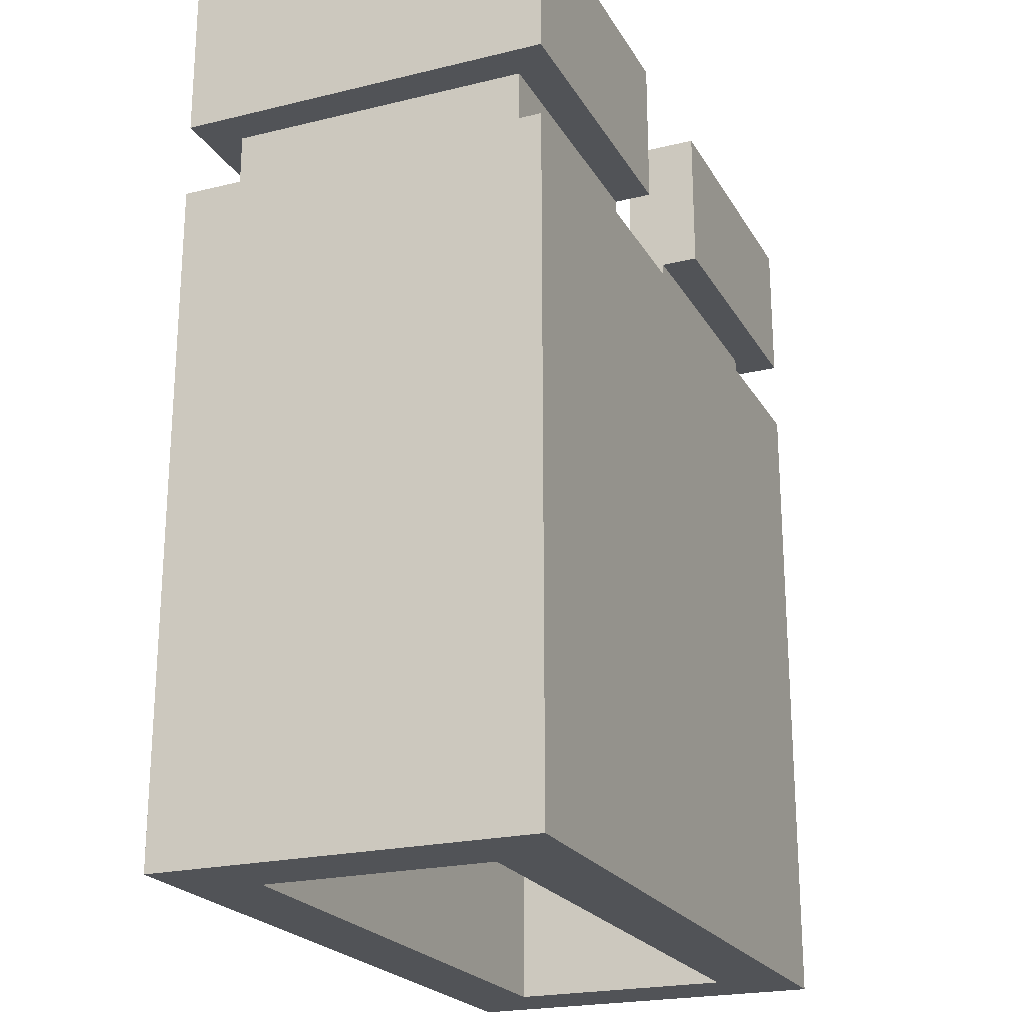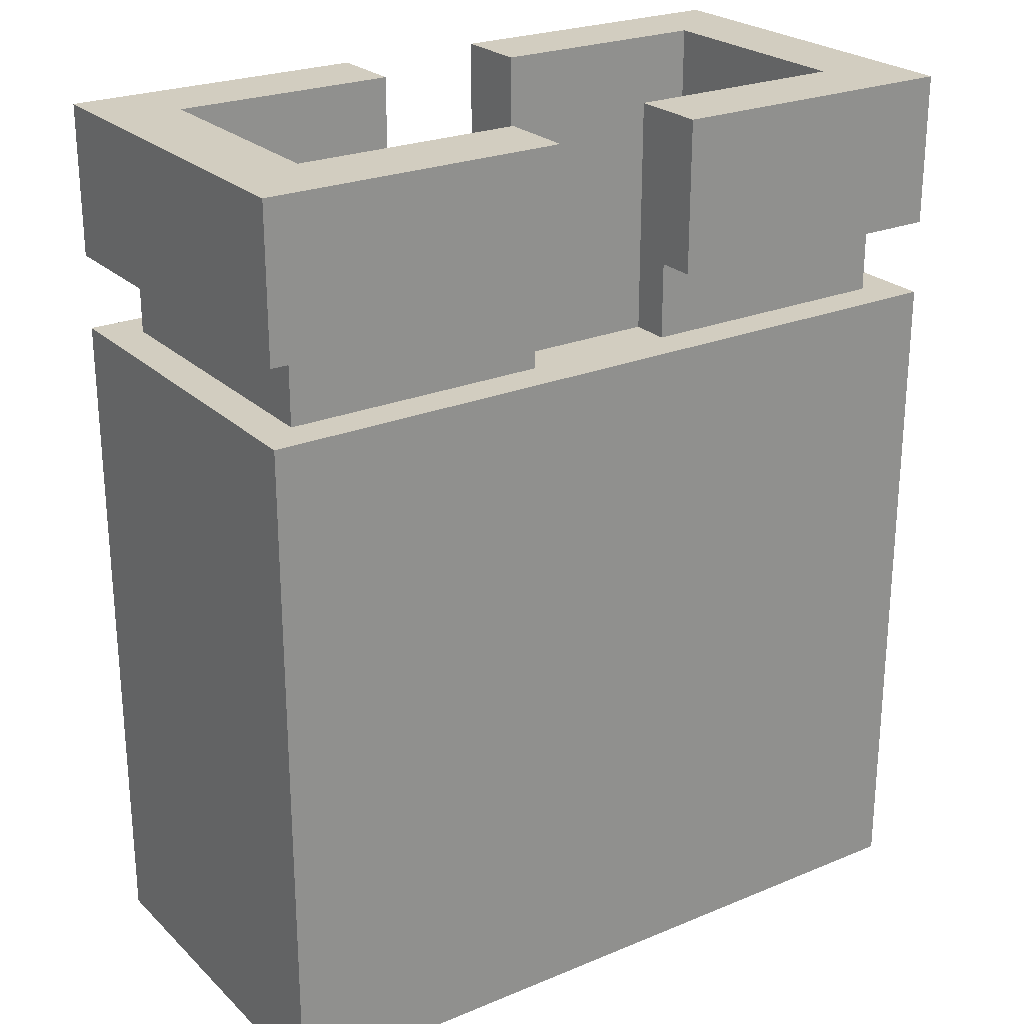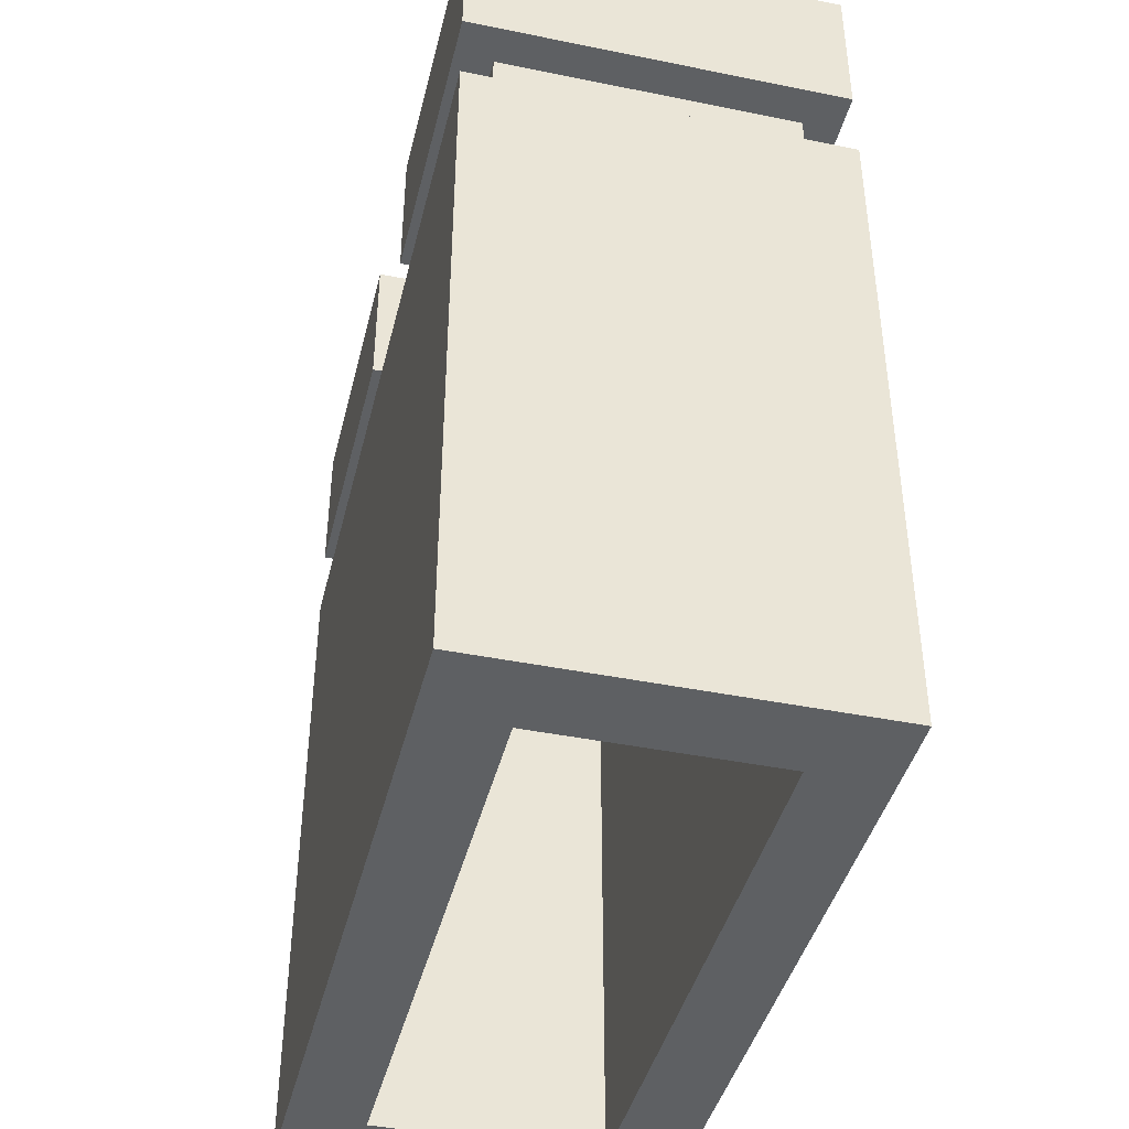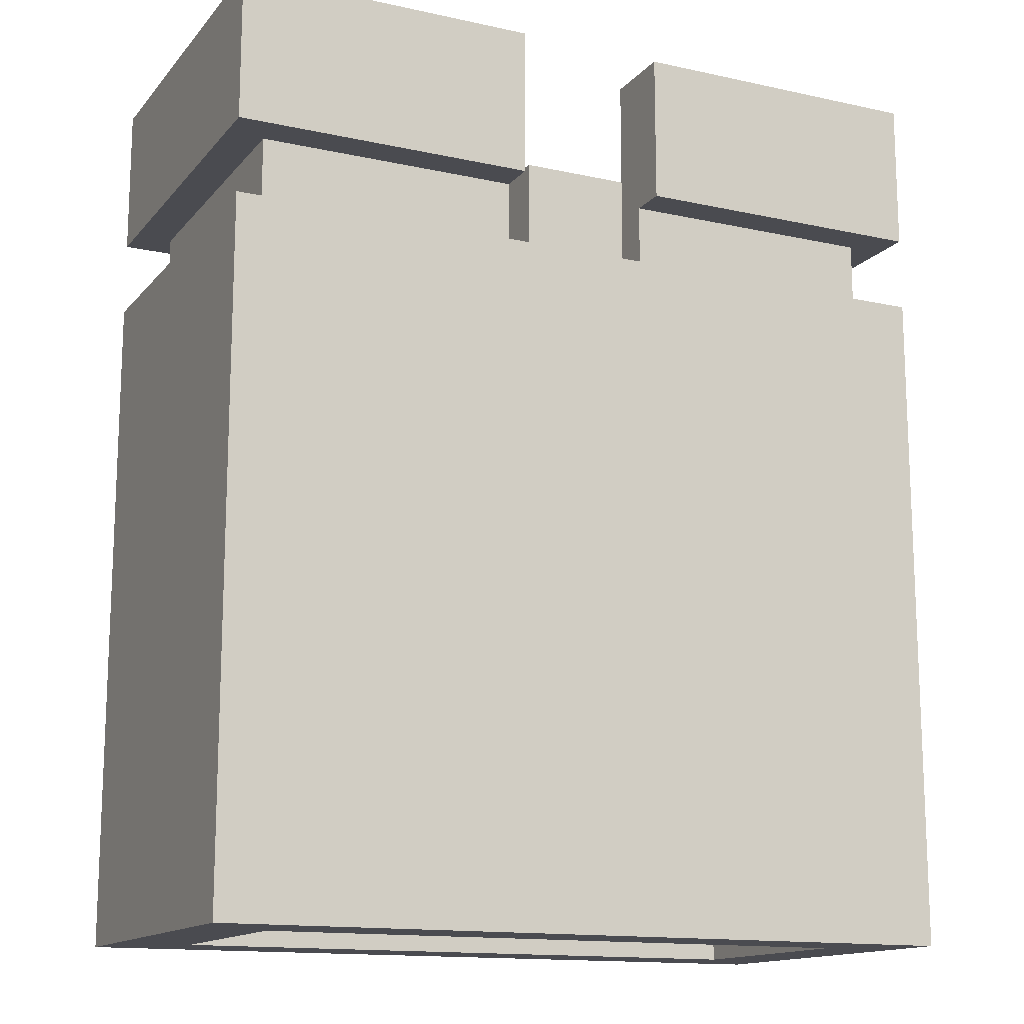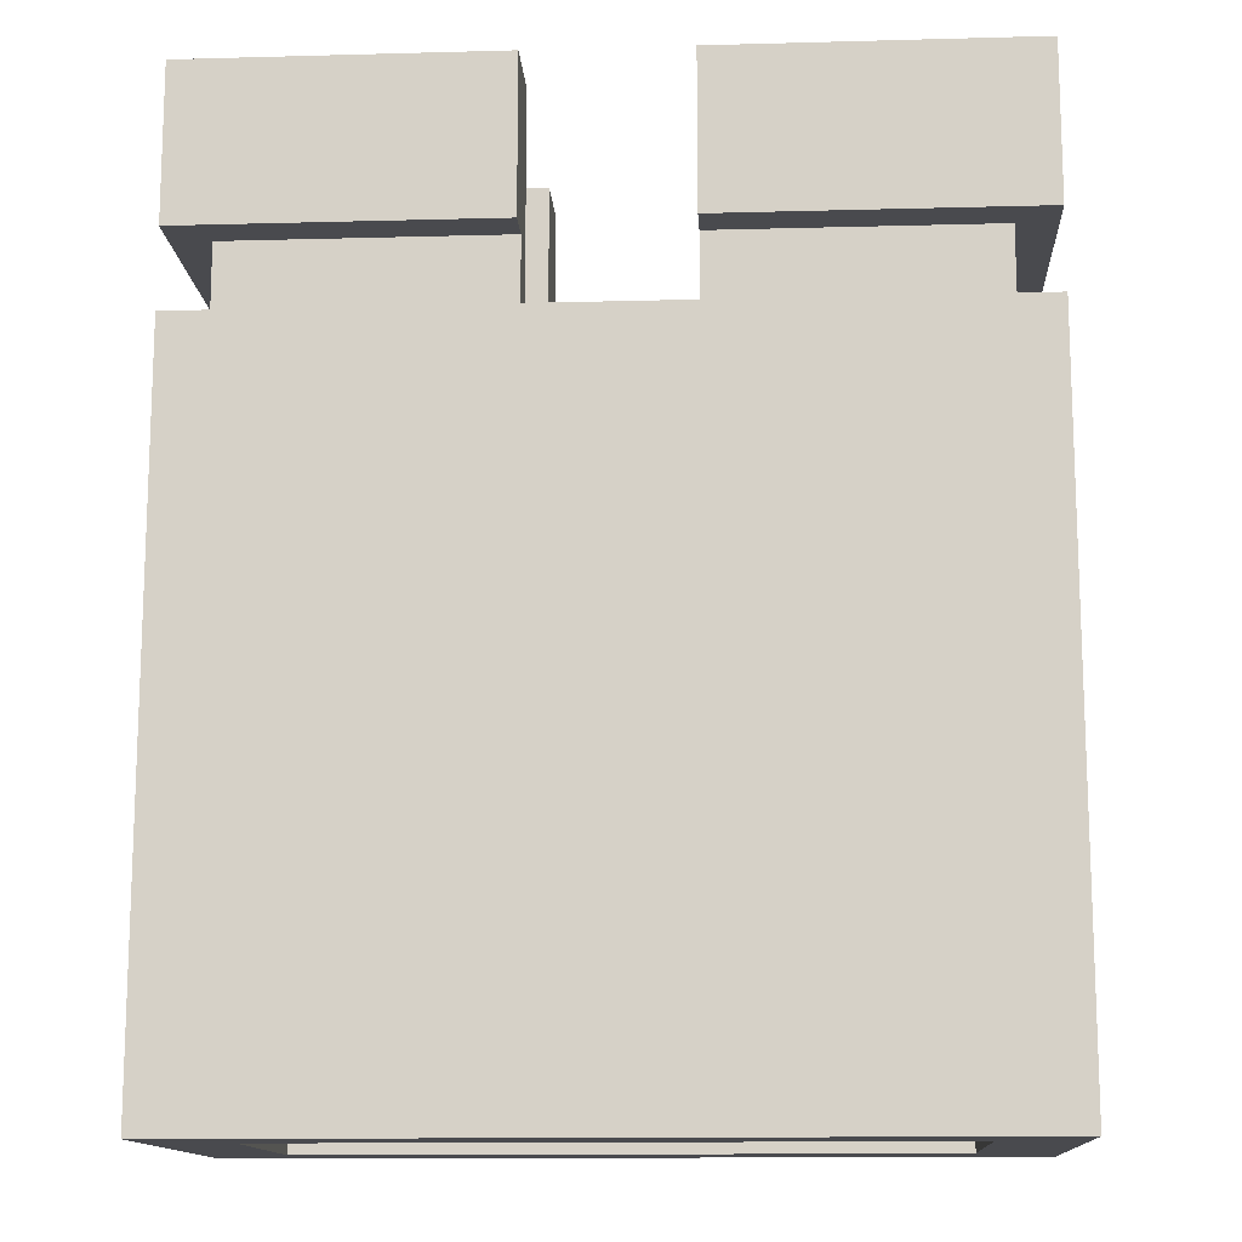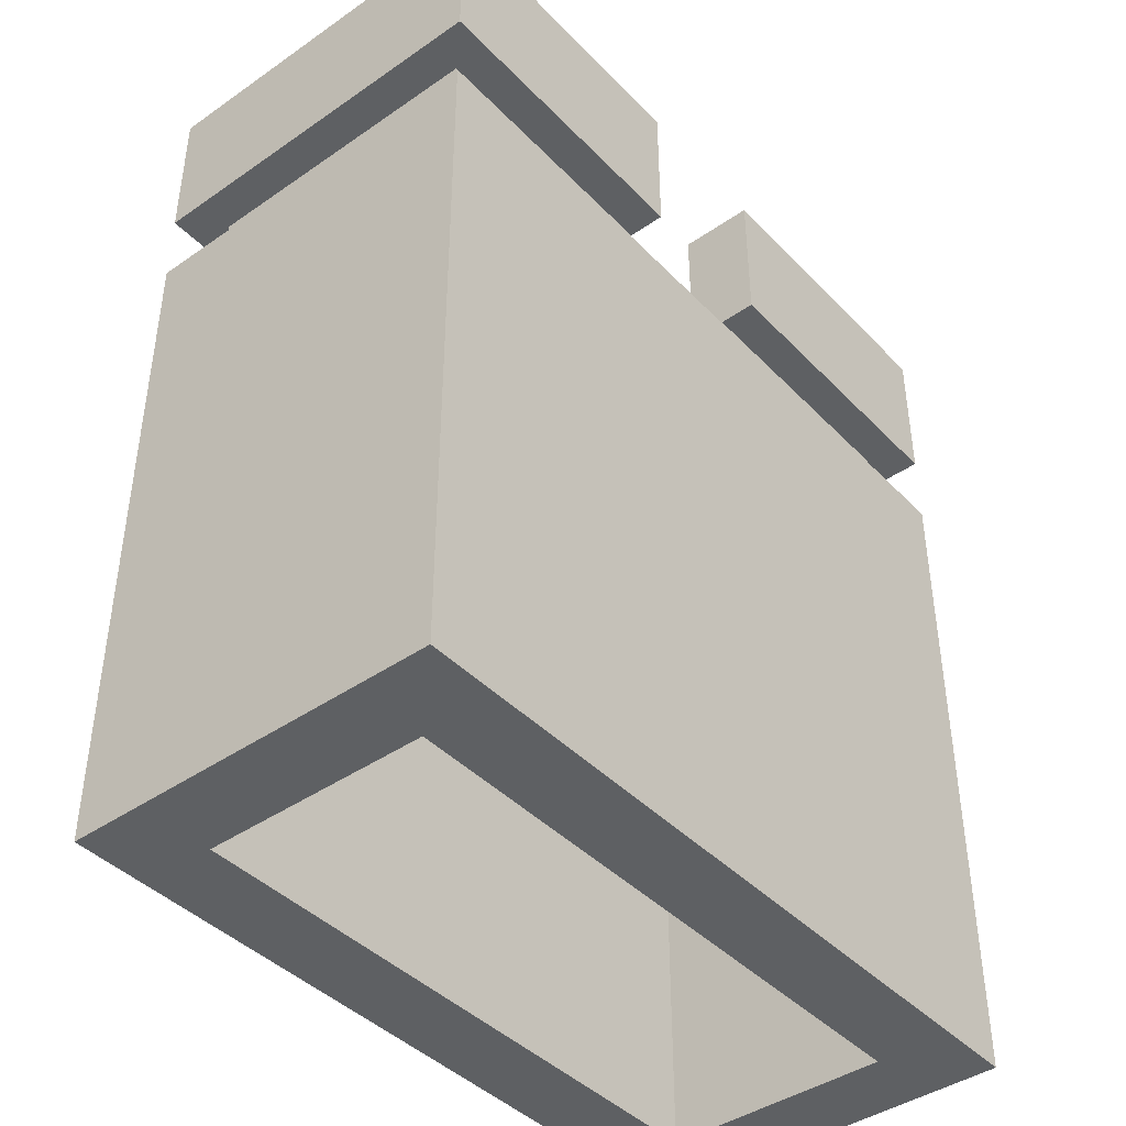
<metadata>
{"format":"obj","ext":"obj","renderer":"f3d","projection":"perspective","resolution":1024,"background":"white","views":[{"elev":-22.2,"azim":-67.1,"up":"+Y"},{"elev":24.5,"azim":145.9,"up":"+Y"},{"elev":-42.1,"azim":-103.7,"up":"+Y"},{"elev":-14.4,"azim":-25.5,"up":"+Y"},{"elev":-13.4,"azim":3.5,"up":"+Y"},{"elev":-42.3,"azim":129.6,"up":"+Y"}]}
</metadata>
<code>
v 0.3 0.6 0.2
v 0.3 0.45 0.2
v 0.3 0.45 0.225
v 0.3 0.5 0.225
v 0.3 0.5 0.25
v 0.3 0.6 0.25
v 0.2 0.45 0.2
v 0.2 0.6 0.2
v 0.2 0.6 0.25
v 0.2 0.5 0.25
v 0.2 0.5 0.225
v 0.2 0.45 0.225
v 0.2 0.6 0.05
v 0.2 0.45 0.05
v 0.2 0.45 0.025
v 0.2 0.5 0.025
v 0.2 0.5 0
v 0.2 0.6 0
v 0.3 0.45 0.05
v 0.3 0.6 0.05
v 0.3 0.6 0
v 0.3 0.5 0
v 0.3 0.5 0.025
v 0.3 0.45 0.025
v 0.3 0.6 0.05
v 0.3 0.45 0.05
v 0.2 0.45 0.05
v 0.2 0.6 0.05
v 0.05 0.6 0.05
v 0.05 0 0.05
v 0.45 0 0.05
v 0.45 0.6 0.05
v 0.2 0.6 0
v 0.2 0.5 0
v 0 0.5 0
v 0 0.6 0
v 0.2 0.5 0.025
v 0.2 0.45 0.025
v 0.025 0.45 0.025
v 0.025 0.5 0.025
v 0.2 0.6 0.05
v 0.2 0.6 0
v 0 0.6 0
v 0 0.6 0.25
v 0.2 0.6 0.25
v 0.2 0.6 0.2
v 0.05 0.6 0.2
v 0.05 0.6 0.05
v 0.2 0.5 0.25
v 0.2 0.6 0.25
v 0 0.6 0.25
v 0 0.5 0.25
v 0.3 0.6 0.25
v 0.3 0.5 0.25
v 0.5 0.5 0.25
v 0.5 0.6 0.25
v 0.2 0.5 0
v 0.2 0.5 0.025
v 0.025 0.5 0.025
v 0.025 0.5 0.225
v 0.2 0.5 0.225
v 0.2 0.5 0.25
v 0 0.5 0.25
v 0 0.5 0
v 0.3 0.5 0.025
v 0.3 0.5 0
v 0.5 0.5 0
v 0.5 0.5 0.25
v 0.3 0.5 0.25
v 0.3 0.5 0.225
v 0.475 0.5 0.225
v 0.475 0.5 0.025
v 0.3 0.45 0.025
v 0.475 0.45 0.025
v 0.475 0.45 0.225
v 0.3 0.45 0.225
v 0.3 0.45 0.2
v 0.2 0.45 0.2
v 0.2 0.45 0.225
v 0.025 0.45 0.225
v 0.025 0.45 0.025
v 0.2 0.45 0.025
v 0.2 0.45 0.05
v 0.3 0.45 0.05
v 0.5 0.45 0
v 0 0.45 0
v 0 0.45 0.25
v 0.5 0.45 0.25
v 0.2 0.45 0.225
v 0.2 0.5 0.225
v 0.025 0.5 0.225
v 0.025 0.45 0.225
v 0.3 0.5 0.225
v 0.3 0.45 0.225
v 0.475 0.45 0.225
v 0.475 0.5 0.225
v 0.025 0.5 0.025
v 0.025 0.45 0.025
v 0.025 0.45 0.225
v 0.025 0.5 0.225
v 0 0.5 0
v 0 0.5 0.25
v 0 0.6 0.25
v 0 0.6 0
v 0 0.45 0.25
v 0 0.45 0
v 0 0 0
v 0 0 0.25
v 0.3 0.45 0.025
v 0.3 0.5 0.025
v 0.475 0.5 0.025
v 0.475 0.45 0.025
v 0.3 0.5 0
v 0.3 0.6 0
v 0.5 0.6 0
v 0.5 0.5 0
v 0 0.45 0
v 0.5 0.45 0
v 0.5 0 0
v 0 0 0
v 0.475 0.45 0.025
v 0.475 0.5 0.025
v 0.475 0.5 0.225
v 0.475 0.45 0.225
v 0.5 0.5 0.25
v 0.5 0.5 0
v 0.5 0.6 0
v 0.5 0.6 0.25
v 0.5 0.45 0
v 0.5 0.45 0.25
v 0.5 0 0.25
v 0.5 0 0
v 0.5 0.45 0.25
v 0 0.45 0.25
v 0 0 0.25
v 0.5 0 0.25
v 0.45 0 0.05
v 0.45 0 0.2
v 0.45 0.6 0.2
v 0.45 0.6 0.05
v 0.05 0 0.2
v 0.05 0 0.05
v 0.05 0.6 0.05
v 0.05 0.6 0.2
v 0.3 0.45 0.2
v 0.3 0.6 0.2
v 0.45 0.6 0.2
v 0.45 0 0.2
v 0.05 0 0.2
v 0.05 0.6 0.2
v 0.2 0.6 0.2
v 0.2 0.45 0.2
v 0.3 0.6 0
v 0.3 0.6 0.05
v 0.45 0.6 0.05
v 0.45 0.6 0.2
v 0.3 0.6 0.2
v 0.3 0.6 0.25
v 0.5 0.6 0.25
v 0.5 0.6 0
v 0.05 0 0.2
v 0.45 0 0.2
v 0.45 0 0.05
v 0.05 0 0.05
v 0.5 0 0.25
v 0 0 0.25
v 0 0 0
v 0.5 0 0
g 5b090222-e32f-11ea-936d-54bf646e7e1f
f 6 1 4
f 4 1 2
f 4 2 3
f 4 5 6
g 5b0b24e4-e32f-11ea-b011-54bf646e7e1f
f 12 7 11
f 11 7 8
f 11 8 9
f 9 10 11
g 5b0dbcd8-e32f-11ea-96eb-54bf646e7e1f
f 18 13 16
f 16 13 14
f 16 14 15
f 16 17 18
g 5b122976-e32f-11ea-a417-54bf646e7e1f
f 24 19 23
f 23 19 20
f 23 20 21
f 21 22 23
g 58c2881e-e32f-11ea-9392-54bf646e7e1f
f 25 26 32
f 32 26 31
f 31 26 30
f 30 26 27
f 30 27 29
f 29 27 28
g 5b1647f6-e32f-11ea-9e51-54bf646e7e1f
f 34 35 33
f 33 35 36
g 5b186abe-e32f-11ea-8c05-54bf646e7e1f
f 38 39 37
f 37 39 40
g 58c5bc46-e32f-11ea-a51a-54bf646e7e1f
f 41 42 48
f 48 42 43
f 48 43 44
f 48 44 47
f 47 44 45
f 47 45 46
g 5b1bc5f0-e32f-11ea-9cc2-54bf646e7e1f
f 50 51 49
f 49 51 52
g 5b1e36e2-e32f-11ea-9d03-54bf646e7e1f
f 54 55 53
f 53 55 56
g 592ae234-e32f-11ea-a0de-54bf646e7e1f
f 58 59 57
f 57 59 64
f 64 59 63
f 63 59 60
f 63 60 62
f 62 60 61
g 8891f695-4865-3626-a57b-f0e0827a95e9
f 65 66 72
f 72 66 67
f 72 67 68
f 72 68 71
f 71 68 69
f 71 69 70
g 592a1ee4-e32f-11ea-b957-54bf646e7e1f
f 74 85 73
f 73 85 86
f 73 86 82
f 82 86 81
f 81 86 87
f 81 87 80
f 80 87 79
f 79 87 88
f 79 88 76
f 76 88 75
f 75 88 74
f 74 88 85
f 77 78 76
f 76 78 79
f 83 84 82
f 82 84 73
g 592bcc70-e32f-11ea-844e-54bf646e7e1f
f 90 91 89
f 89 91 92
g 3ca5f53d-efb1-3c64-8f48-85fb81ebdab8
f 93 94 96
f 96 94 95
g 5a809e64-e32f-11ea-975c-54bf646e7e1f
f 98 99 97
f 97 99 100
g 37b63b7b-4a2f-3857-be01-582491543a05
f 101 102 104
f 104 102 103
g 58c3c08a-e32f-11ea-b3f5-54bf646e7e1f
f 105 106 108
f 108 106 107
g 5a00ece8-e32f-11ea-9a6d-54bf646e7e1f
f 110 111 109
f 109 111 112
g 5b269af4-e32f-11ea-94fb-54bf646e7e1f
f 114 115 113
f 113 115 116
g 58c435b4-e32f-11ea-a908-54bf646e7e1f
f 117 118 120
f 120 118 119
g 59944da4-e32f-11ea-b5b8-54bf646e7e1f
f 122 123 121
f 121 123 124
g dabdaeab-a4dd-3fdf-a10a-fdd77d843f58
f 125 126 128
f 128 126 127
g 58c4d1ec-e32f-11ea-af25-54bf646e7e1f
f 130 131 129
f 129 131 132
g 58c54718-e32f-11ea-9aa6-54bf646e7e1f
f 133 134 136
f 136 134 135
g 58c23a02-e32f-11ea-8a86-54bf646e7e1f
f 137 138 140
f 140 138 139
g 58c2fd54-e32f-11ea-805a-54bf646e7e1f
f 141 142 144
f 144 142 143
g 58c3726e-e32f-11ea-b957-54bf646e7e1f
f 146 147 145
f 145 147 148
f 145 148 149
f 145 149 152
f 152 149 150
f 152 150 151
g 685d5be7-01da-35b0-b013-51689114ef7a
f 154 155 153
f 153 155 160
f 160 155 159
f 159 155 156
f 159 156 158
f 158 156 157
g 58c6587a-e32f-11ea-ae5c-54bf646e7e1f
f 162 165 161
f 161 165 166
f 161 166 164
f 164 166 167
f 164 167 168
f 162 163 165
f 165 163 168
f 168 163 164

</code>
